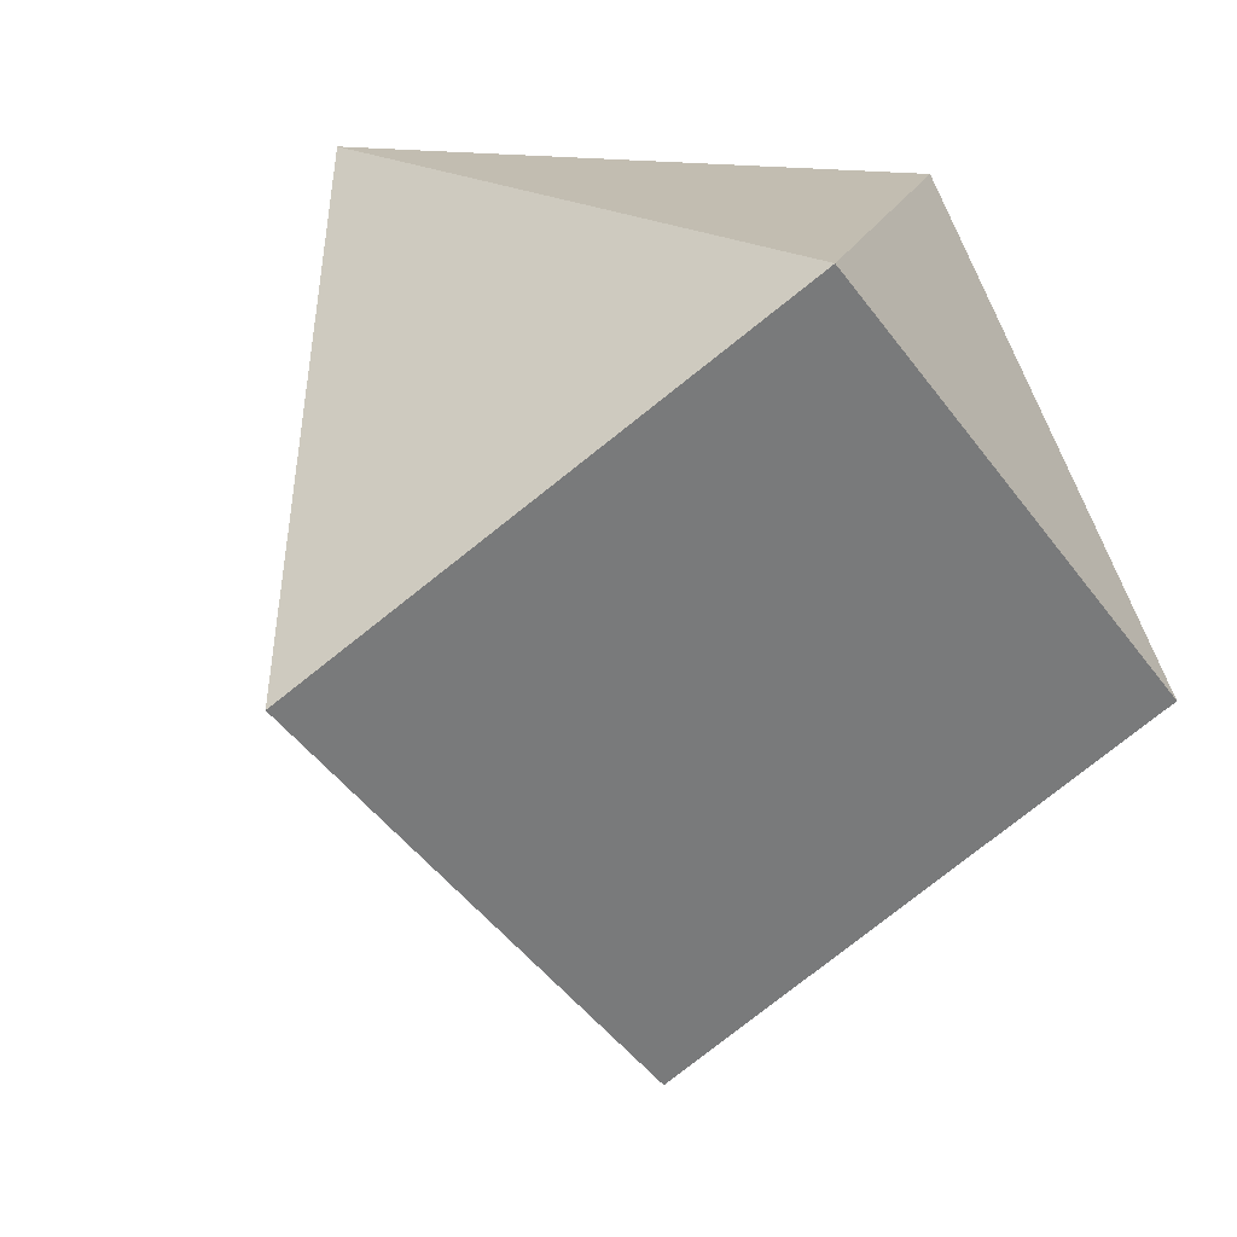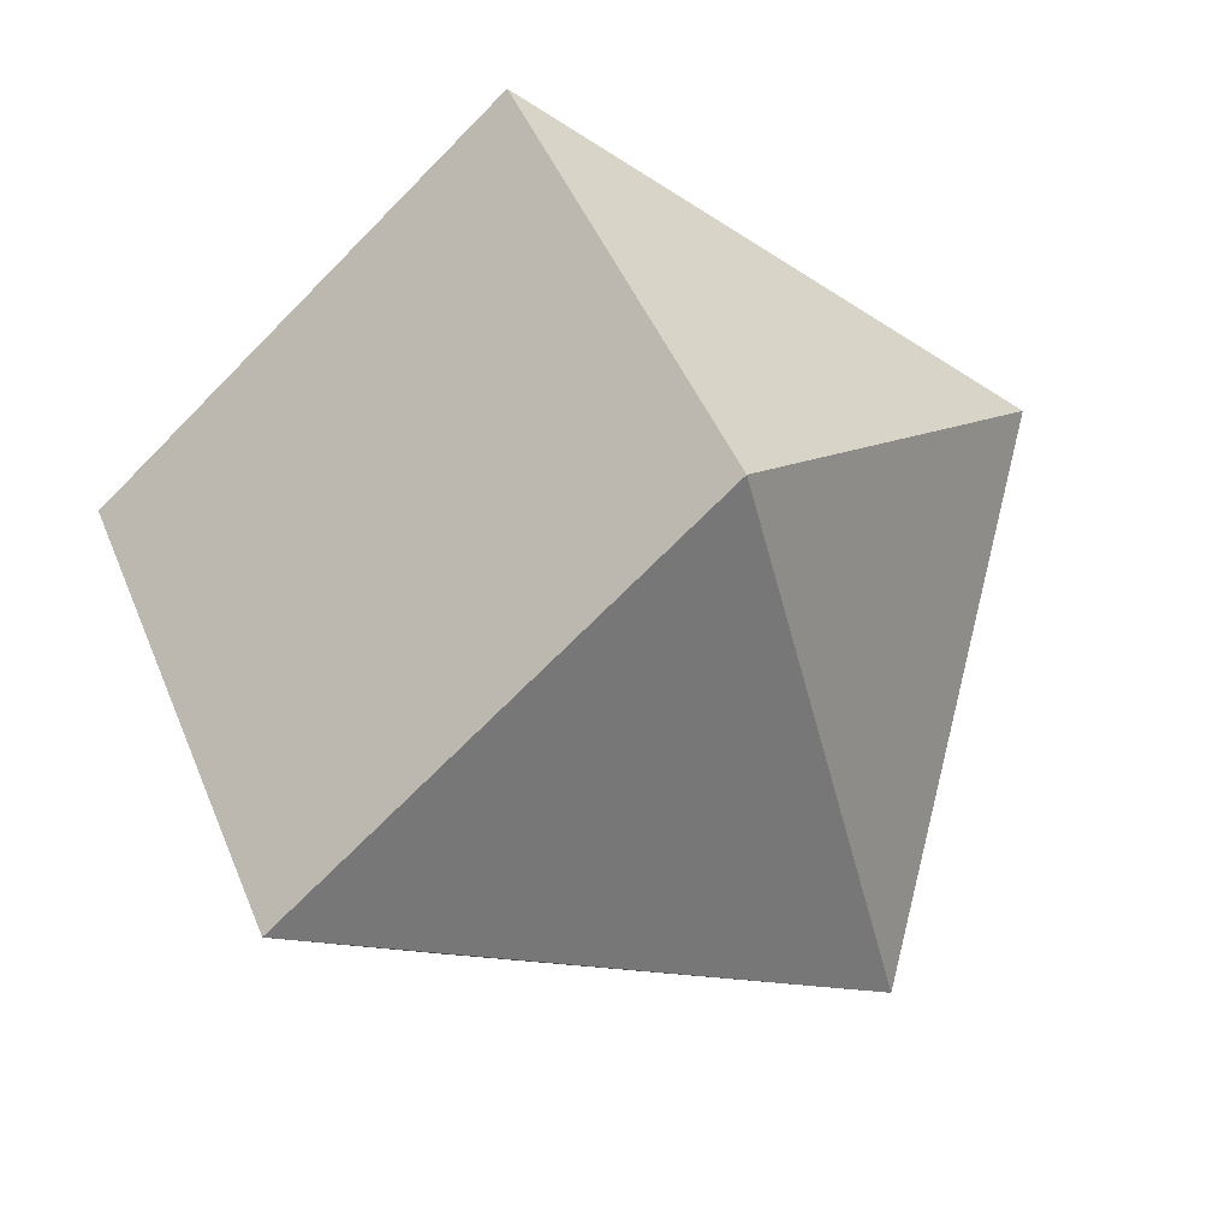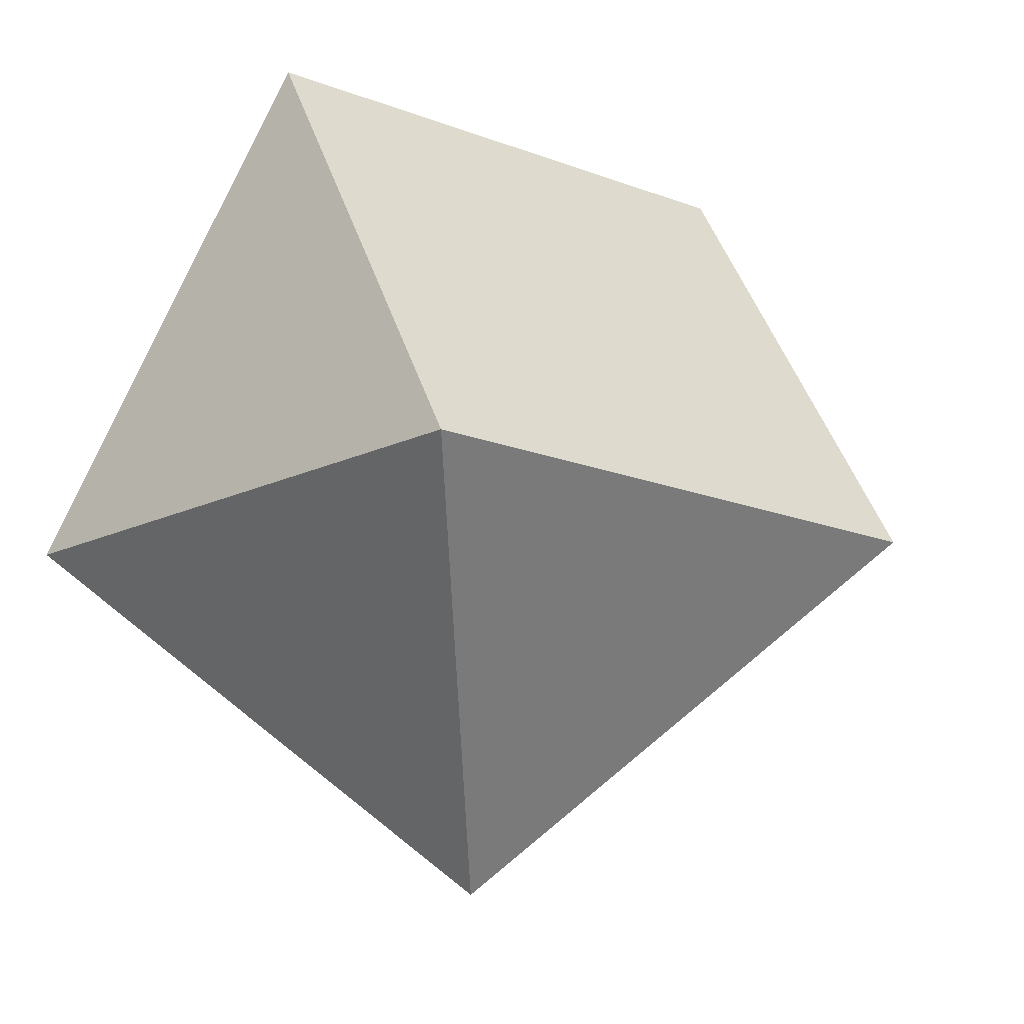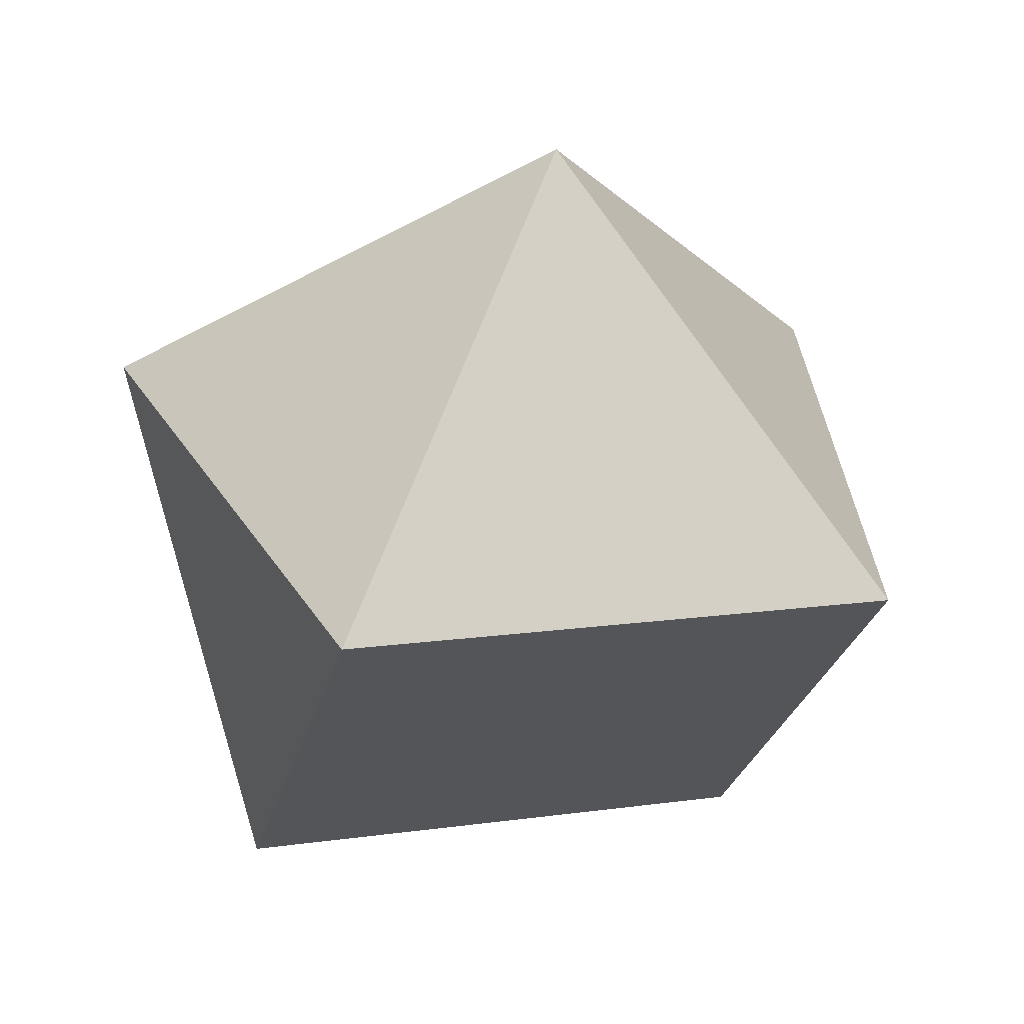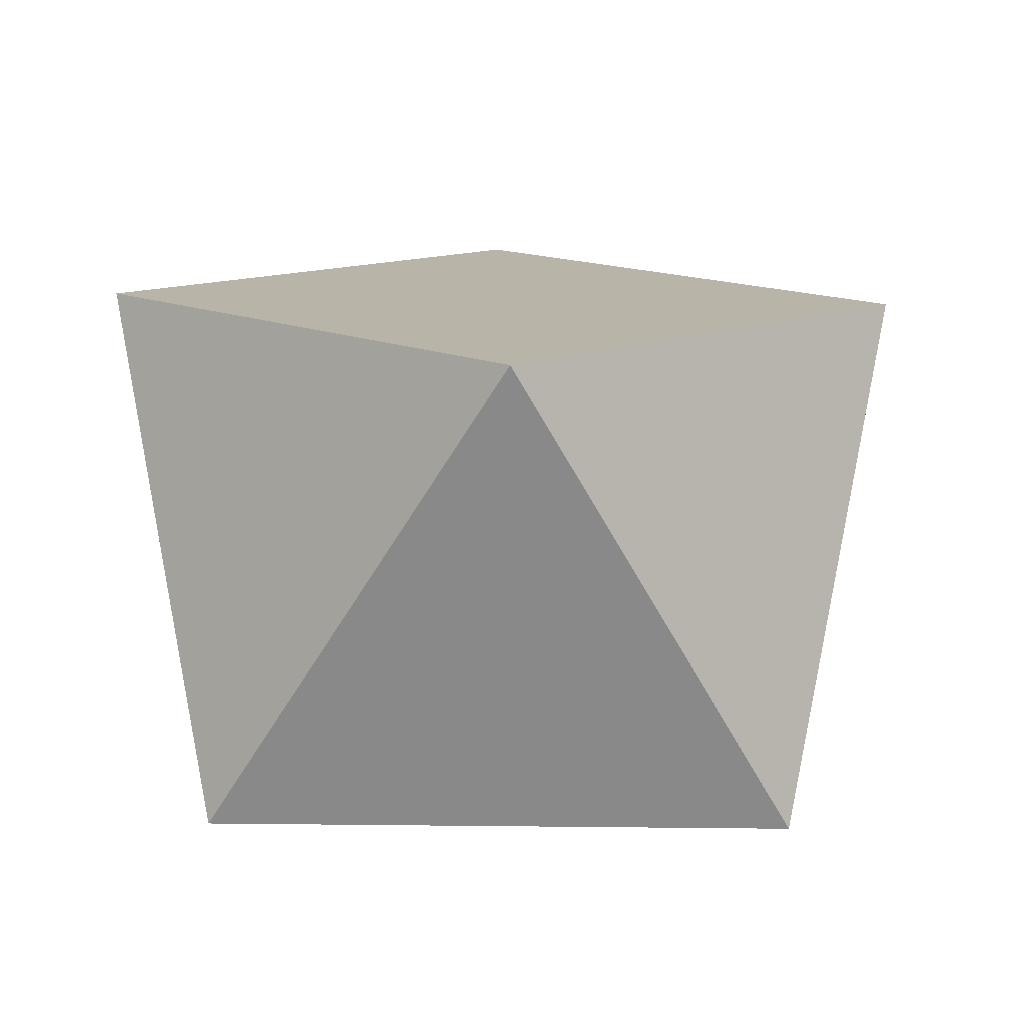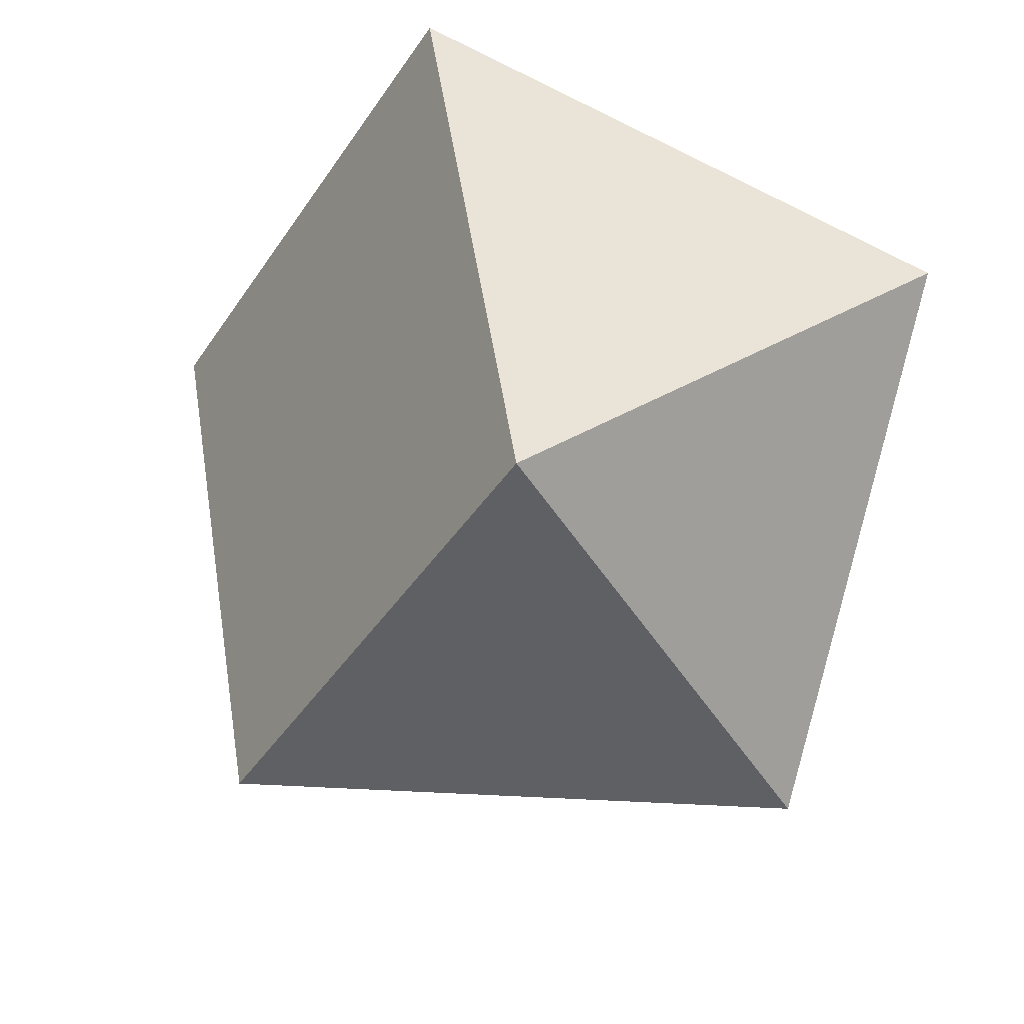
<metadata>
{"format":"obj","ext":"obj","renderer":"f3d","projection":"perspective","resolution":1024,"background":"white","views":[{"elev":0.2,"azim":-44.9,"up":"+Z"},{"elev":72.8,"azim":141.5,"up":"+Y"},{"elev":-18.5,"azim":116.7,"up":"+Z"},{"elev":14.1,"azim":-159.9,"up":"+Y"},{"elev":-26.9,"azim":35.9,"up":"+Y"},{"elev":53.7,"azim":-126.0,"up":"+Z"}]}
</metadata>
<code>
o Shape_IndexedFaceSet_Shape_IndexedFaceSet.010
v -0 -0 -1.259
v -1.216 -0 -0.3289
v -0.2518 1.189 -0.3289
v 1.111 0.4926 -0.3289
v 0.7121 -0.9852 -0.3289
v -0.5035 -0.9852 0.6014
v -0.6078 0.4926 0.9868
v 0.7553 -0.204 0.9868
f 1 2 3
f 1 3 4
f 1 4 5
f 2 6 7
f 2 7 3
f 4 8 5
f 5 8 6
f 6 8 7
o Shape_IndexedFaceSet.001_Shape_IndexedFaceSet.011
v -0 -0 -1.259
v -1.216 -0 -0.3289
v -0.2518 1.189 -0.3289
v 1.111 0.4926 -0.3289
v 0.7121 -0.9852 -0.3289
v -0.5035 -0.9852 0.6014
v -0.6078 0.4926 0.9868
v 0.7553 -0.204 0.9868
f 13 10 9
f 15 12 11
f 13 14 10
f 15 16 12
o Shape_IndexedLineSet_Shape_IndexedLineSet.005
v -0 -0 -1.259
v -0.2518 1.189 -0.3289
v -0 -0 -1.259
v 1.111 0.4926 -0.3289
v -1.216 -0 -0.3289
v -0.2518 1.189 -0.3289
v -1.216 -0 -0.3289
v -0.6078 0.4926 0.9868
v 1.111 0.4926 -0.3289
v 0.7121 -0.9852 -0.3289
v 0.7121 -0.9852 -0.3289
v 0.7553 -0.204 0.9868
v -0.5035 -0.9852 0.6014
v -0.6078 0.4926 0.9868
v -0.5035 -0.9852 0.6014
v 0.7553 -0.204 0.9868
l 17 18
l 19 20
l 21 22
l 23 24
l 25 26
l 27 28
l 29 30
l 31 32

</code>
